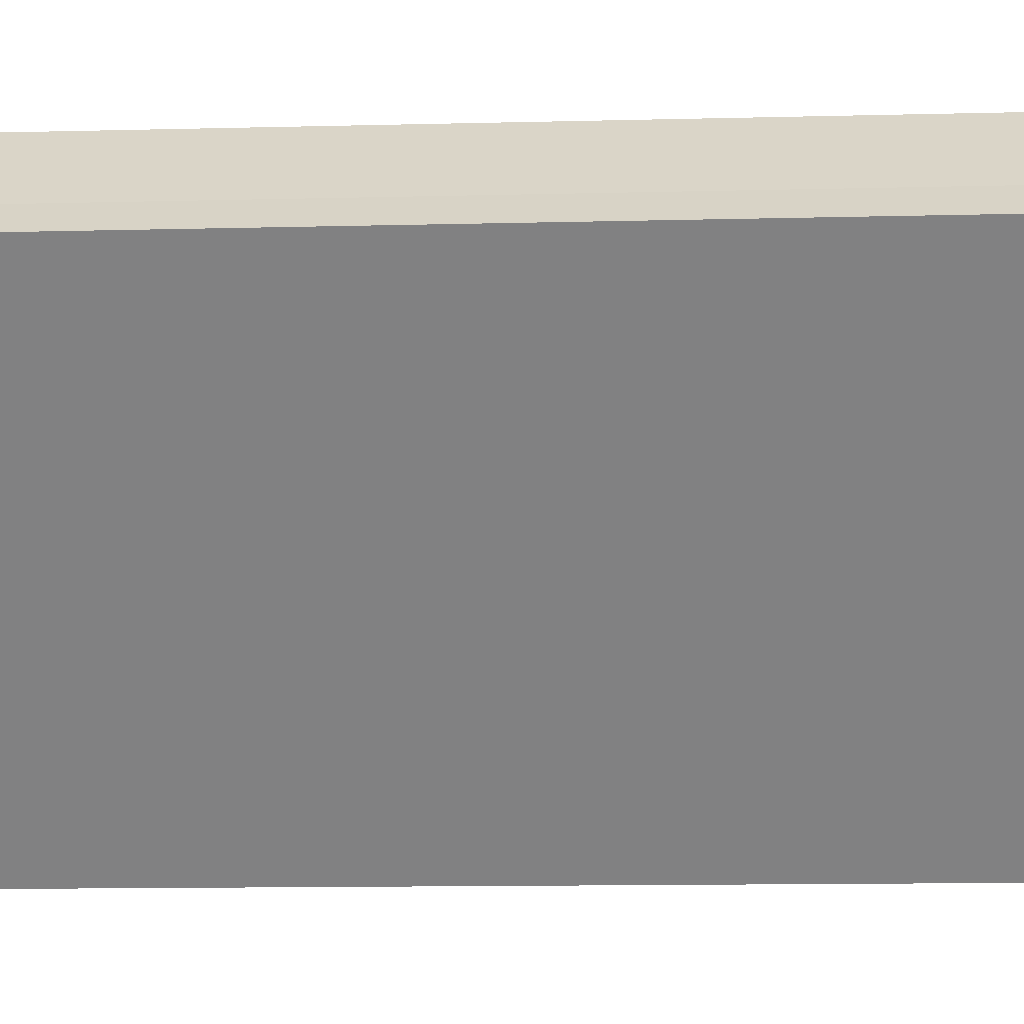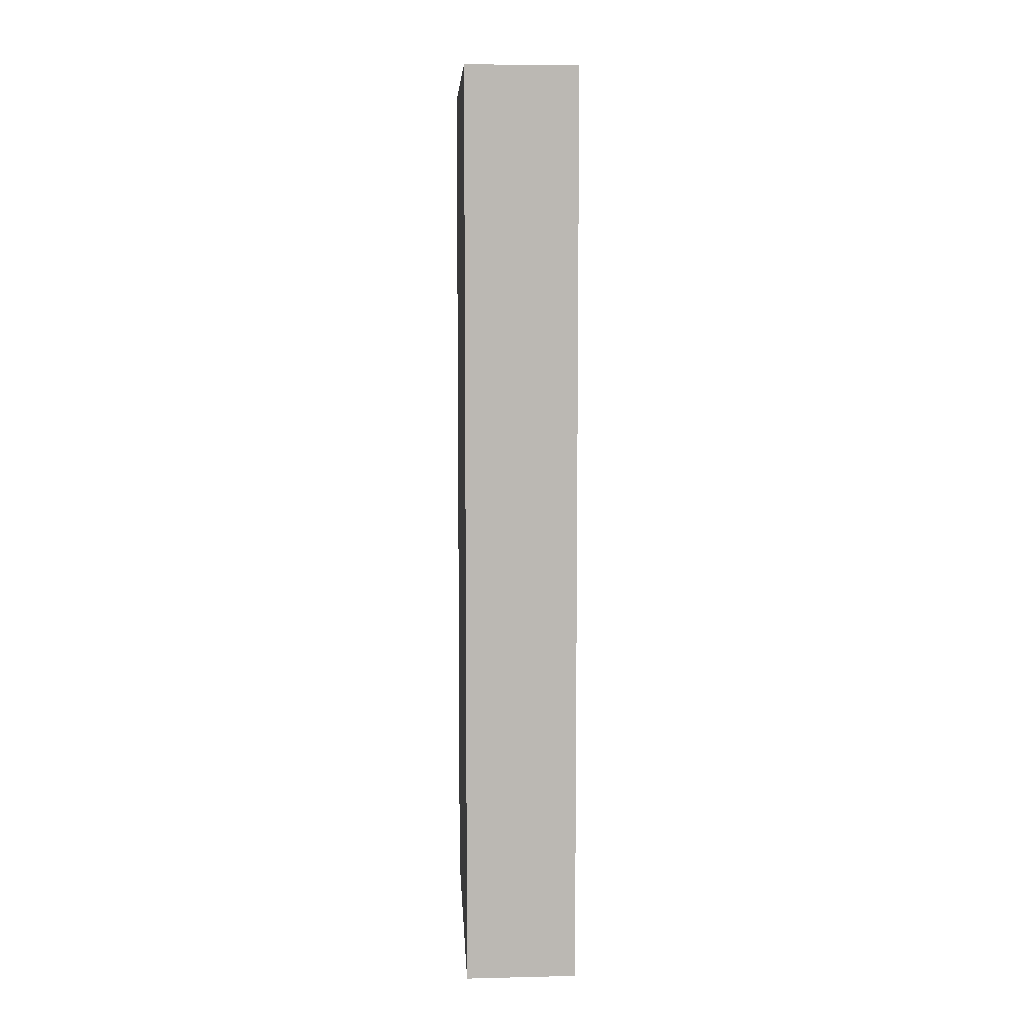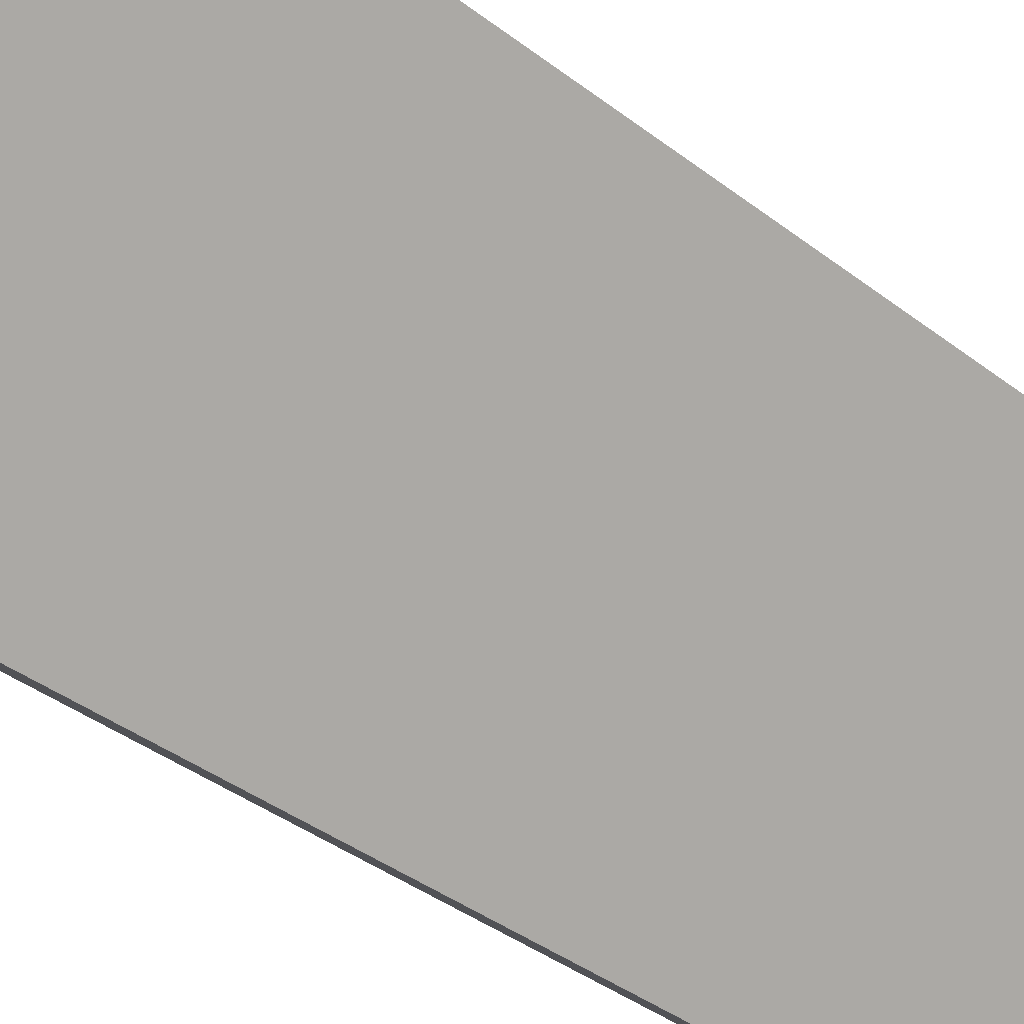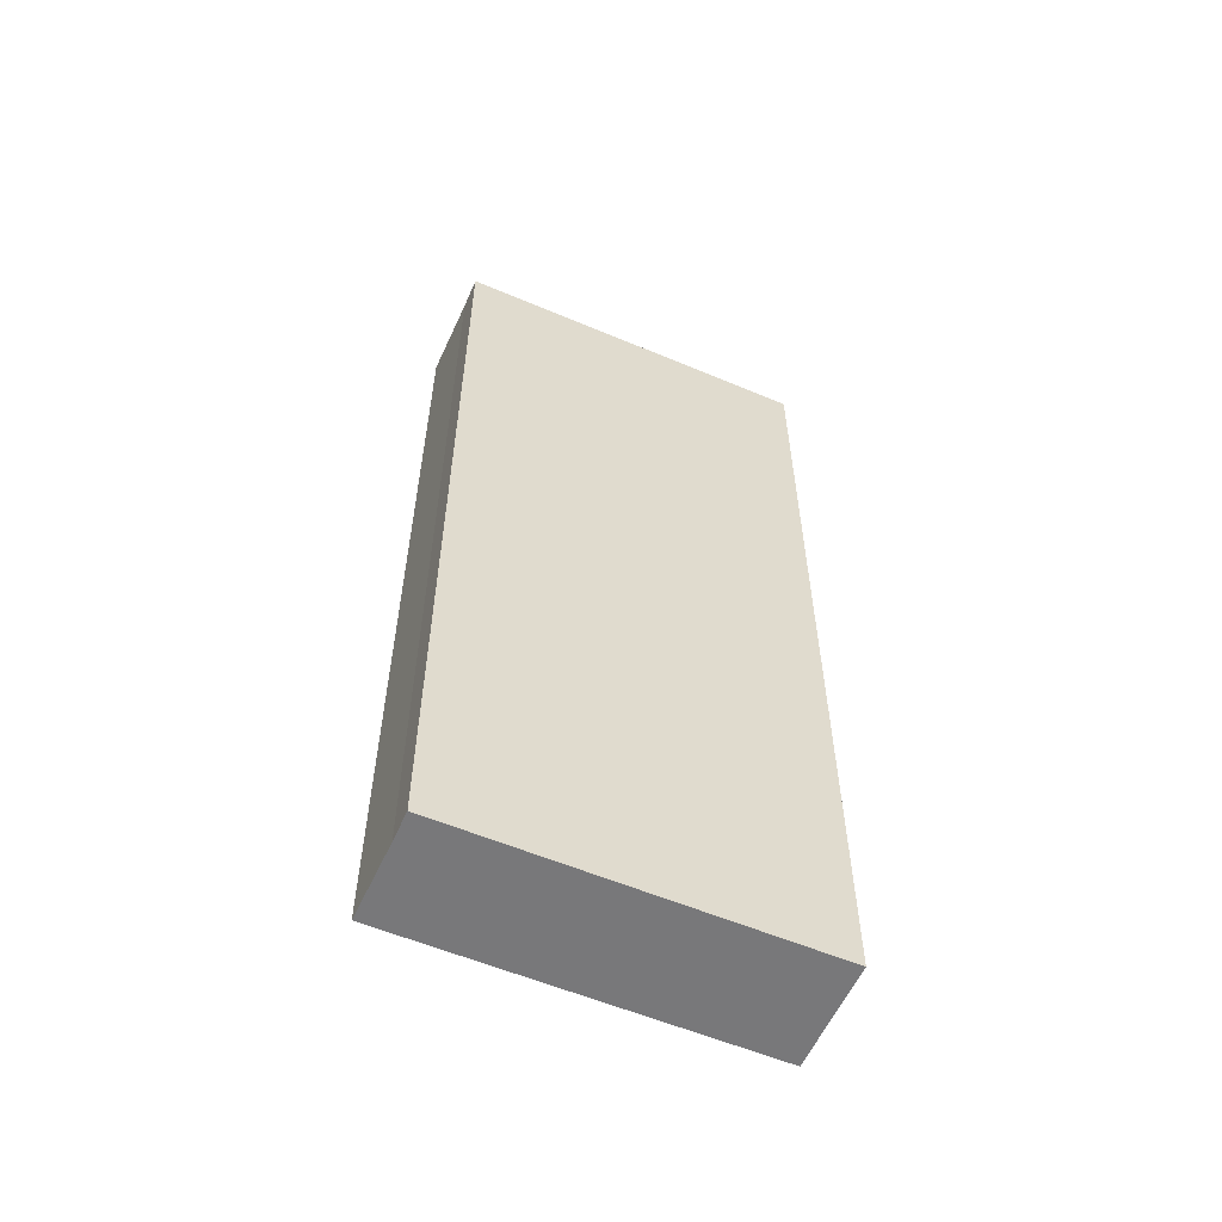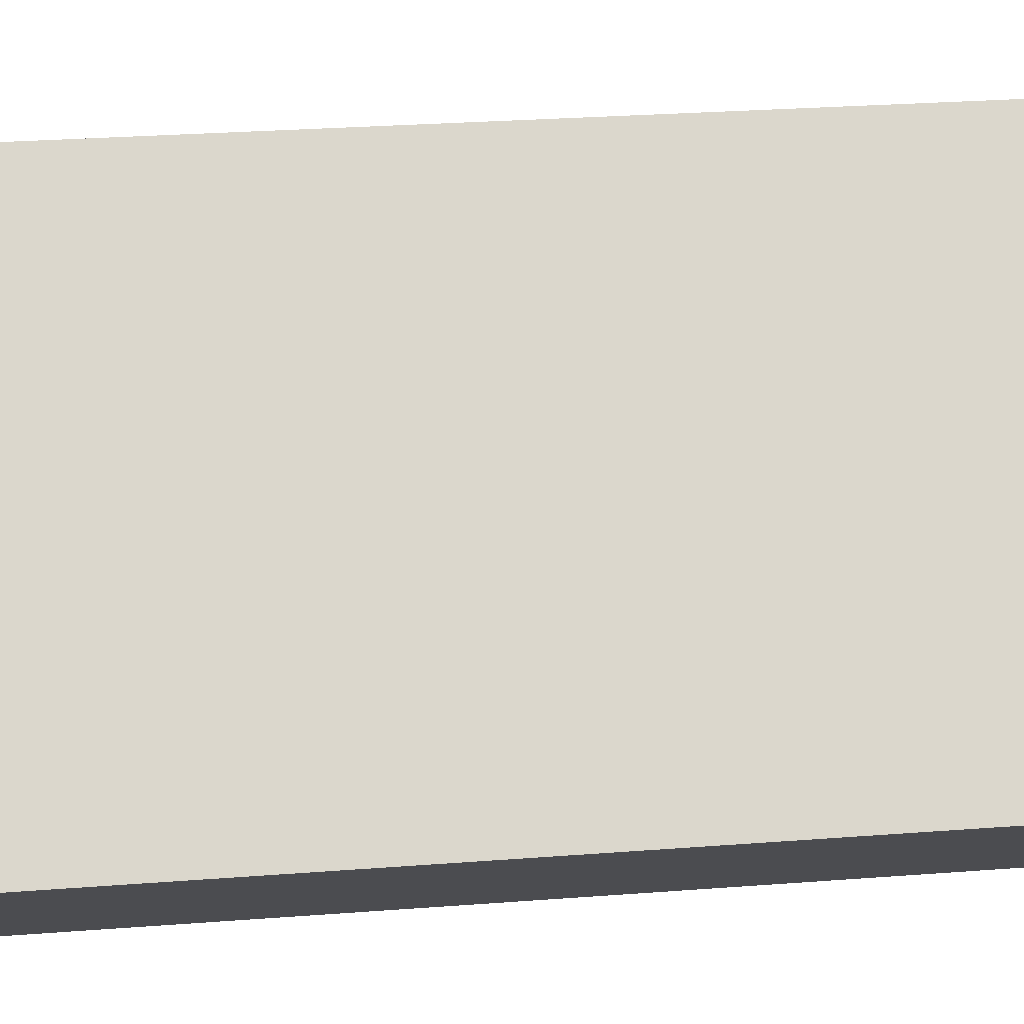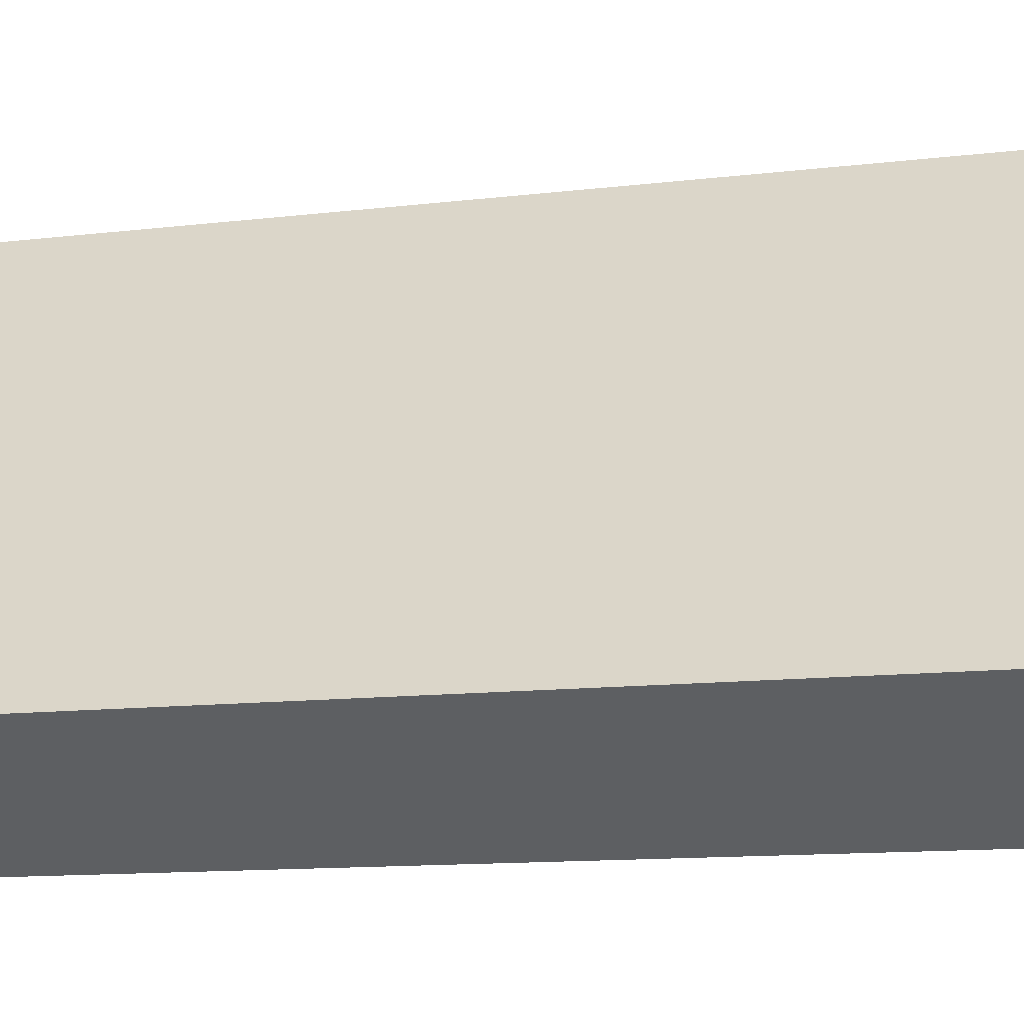
<metadata>
{"format":"obj","ext":"obj","renderer":"f3d","projection":"perspective","resolution":1024,"background":"white","views":[{"elev":-9.8,"azim":94.3,"up":"+Z"},{"elev":7.6,"azim":36.0,"up":"+Y"},{"elev":-37.1,"azim":44.9,"up":"+Z"},{"elev":-57.5,"azim":105.2,"up":"+Y"},{"elev":22.9,"azim":-98.0,"up":"+Z"},{"elev":-9.1,"azim":-69.0,"up":"+Z"}]}
</metadata>
<code>
v  0 23.89 1.463e-15
v  8.214 23.89 5.593
v  2.25 23.89 -1.813
v  7.584 23.89 6.1
v  5.984 23.89 7.44
v  8.214 -3.425e-16 5.593
v  2.25 1.11e-16 -1.813
v  0 0 0
v  5.984 -4.556e-16 7.44
v  7.584 -3.735e-16 6.1
g defaultobject
f 1 2 3
f 2 1 4
f 4 1 5
f 6 3 2
f 3 6 7
f 7 1 3
f 1 7 8
f 8 5 1
f 5 8 9
f 10 2 4
f 2 10 6
f 9 4 5
f 4 9 10
f 6 8 7
f 8 6 10
f 8 10 9

</code>
